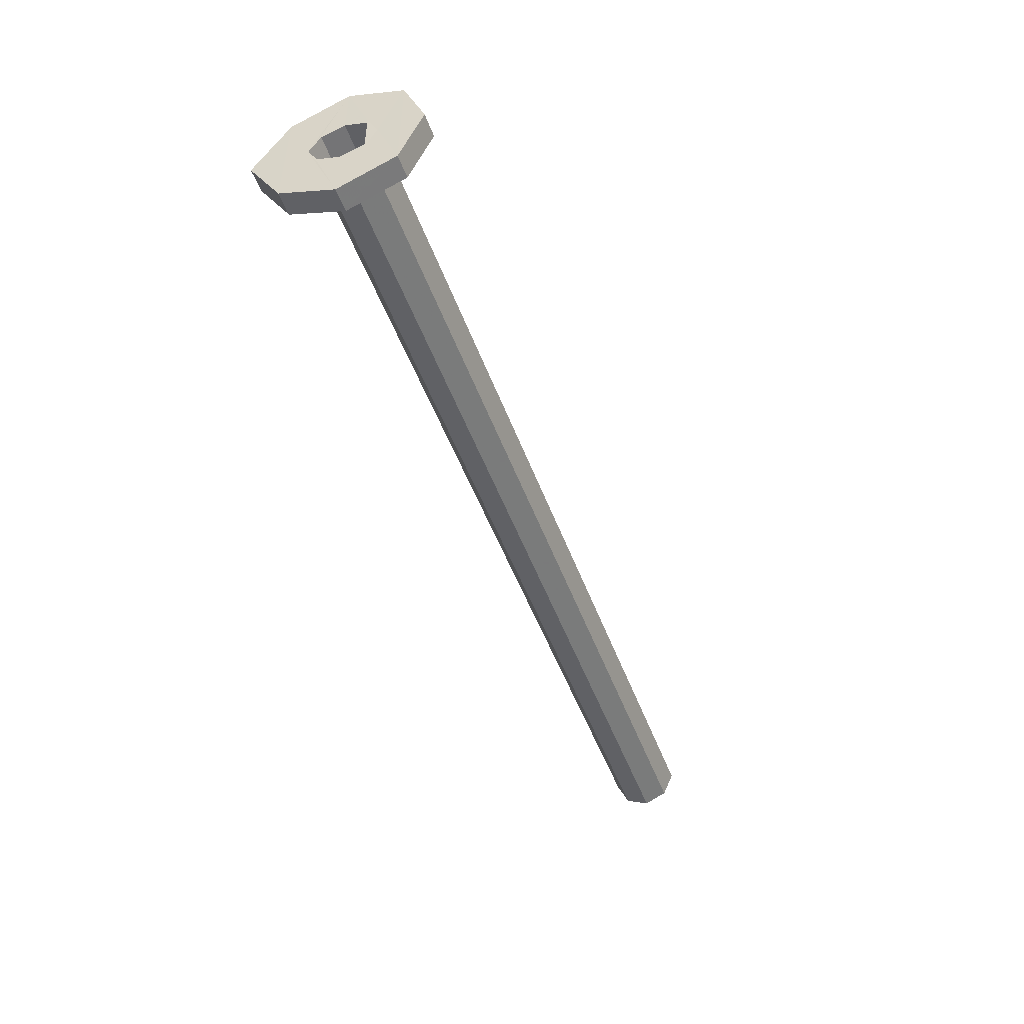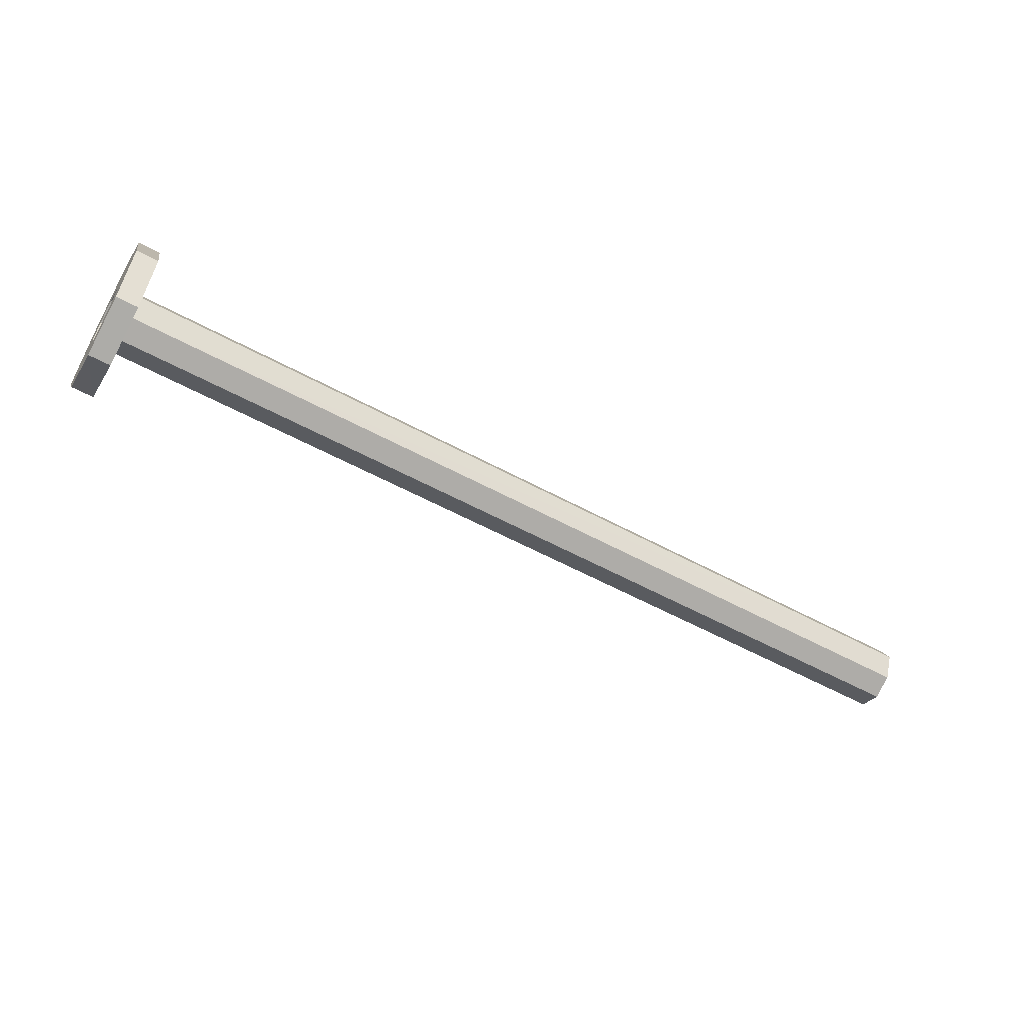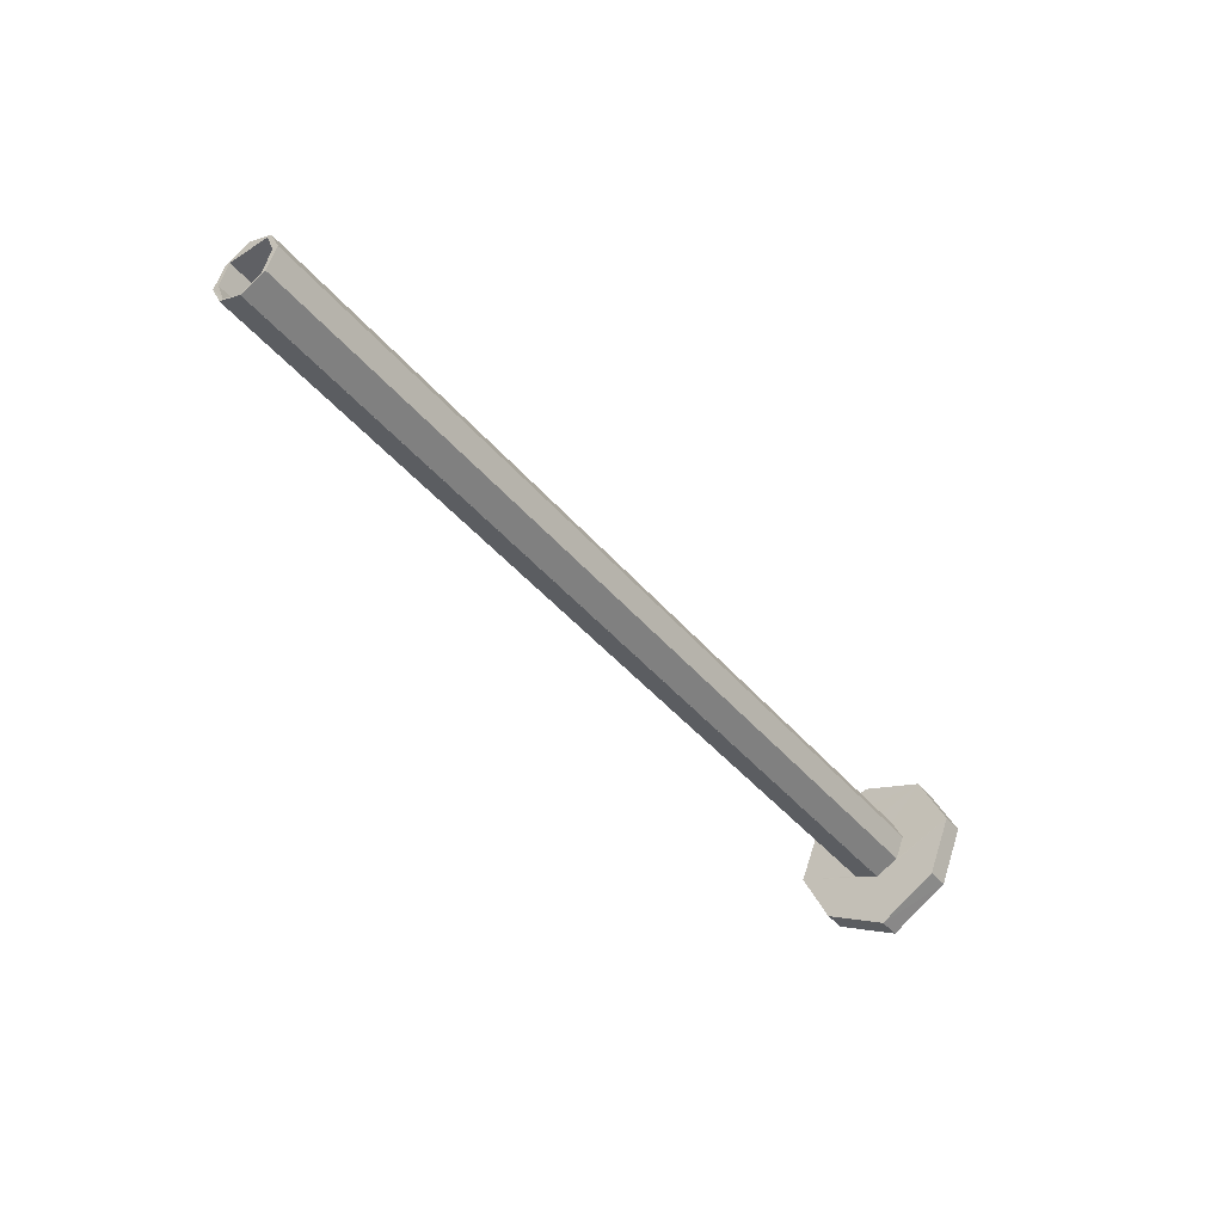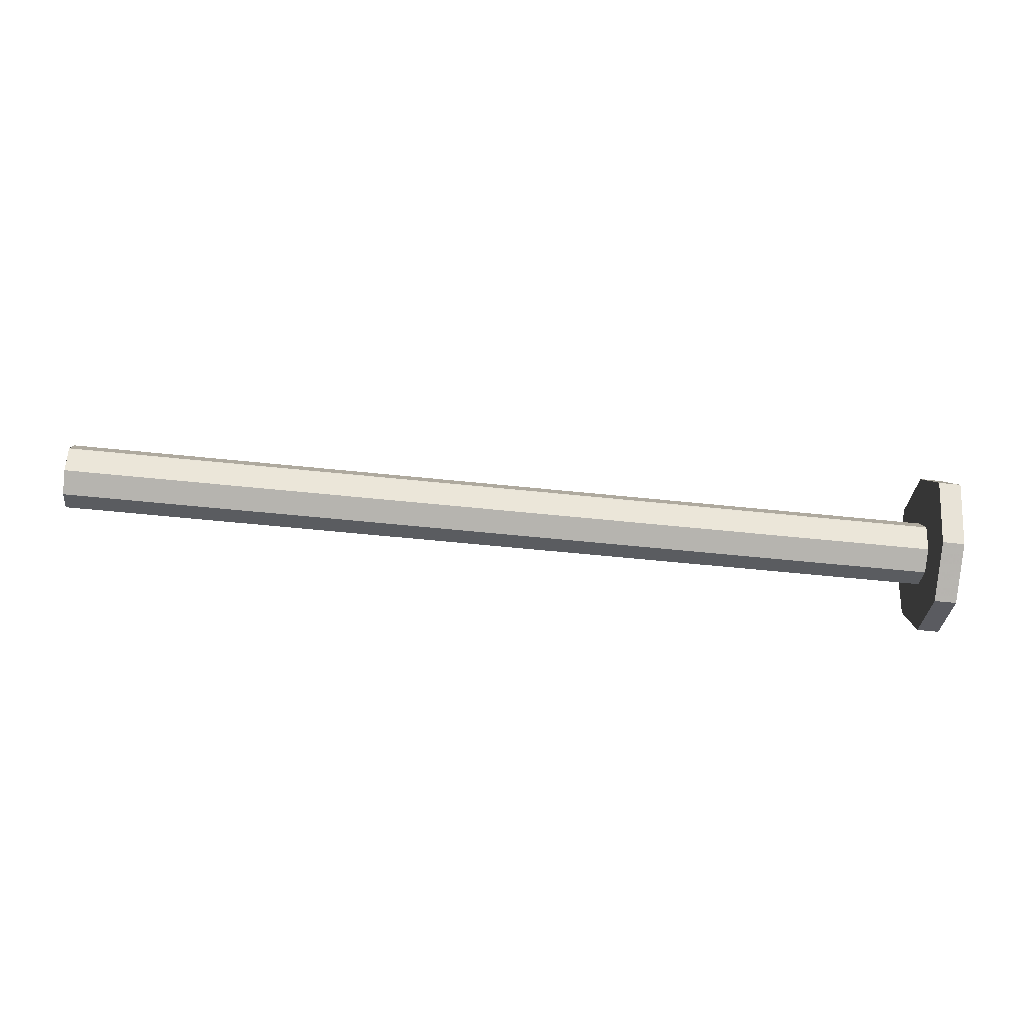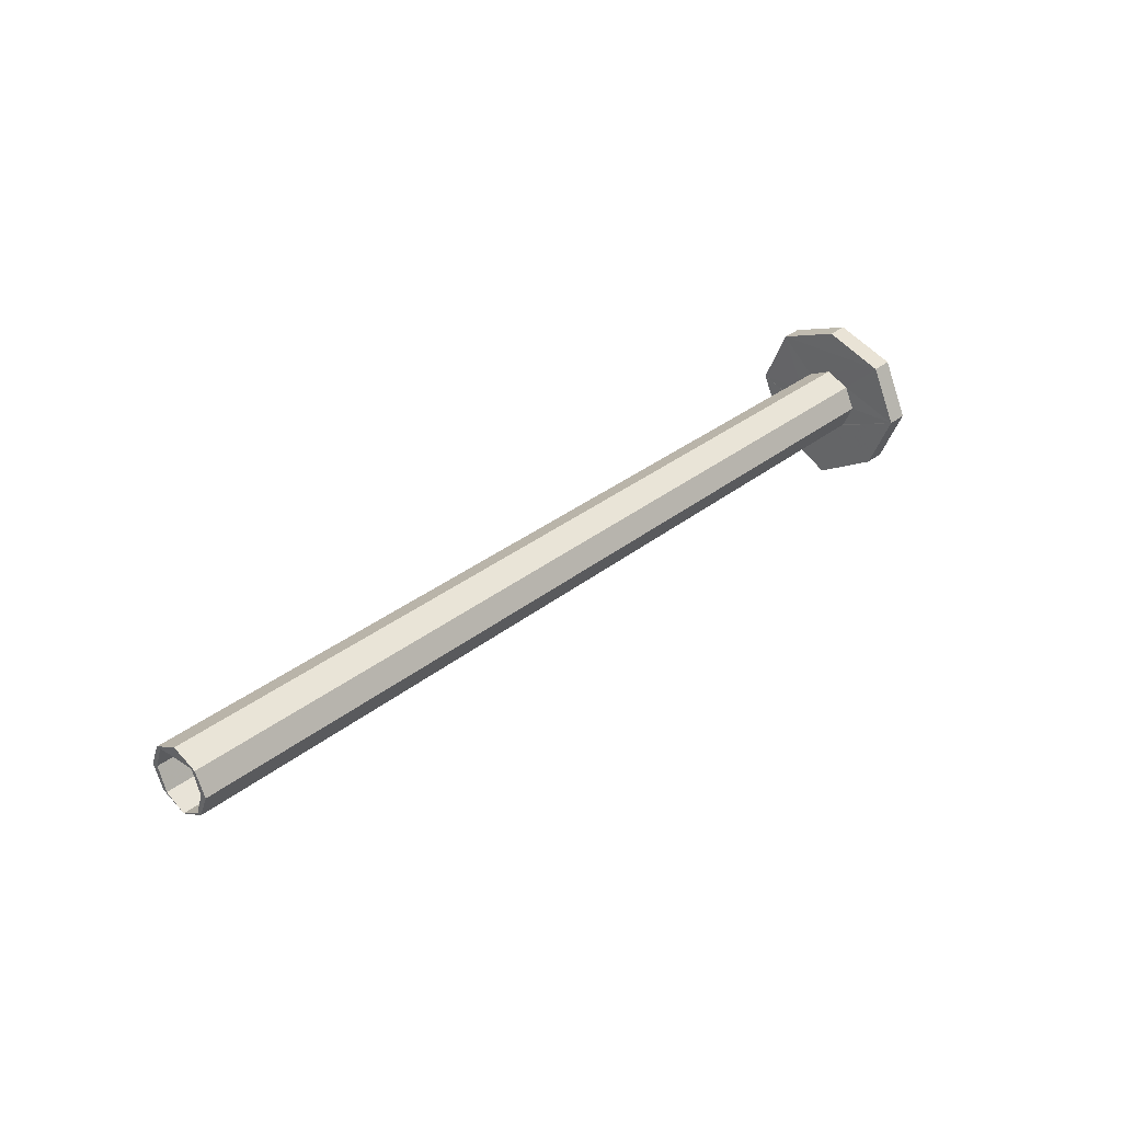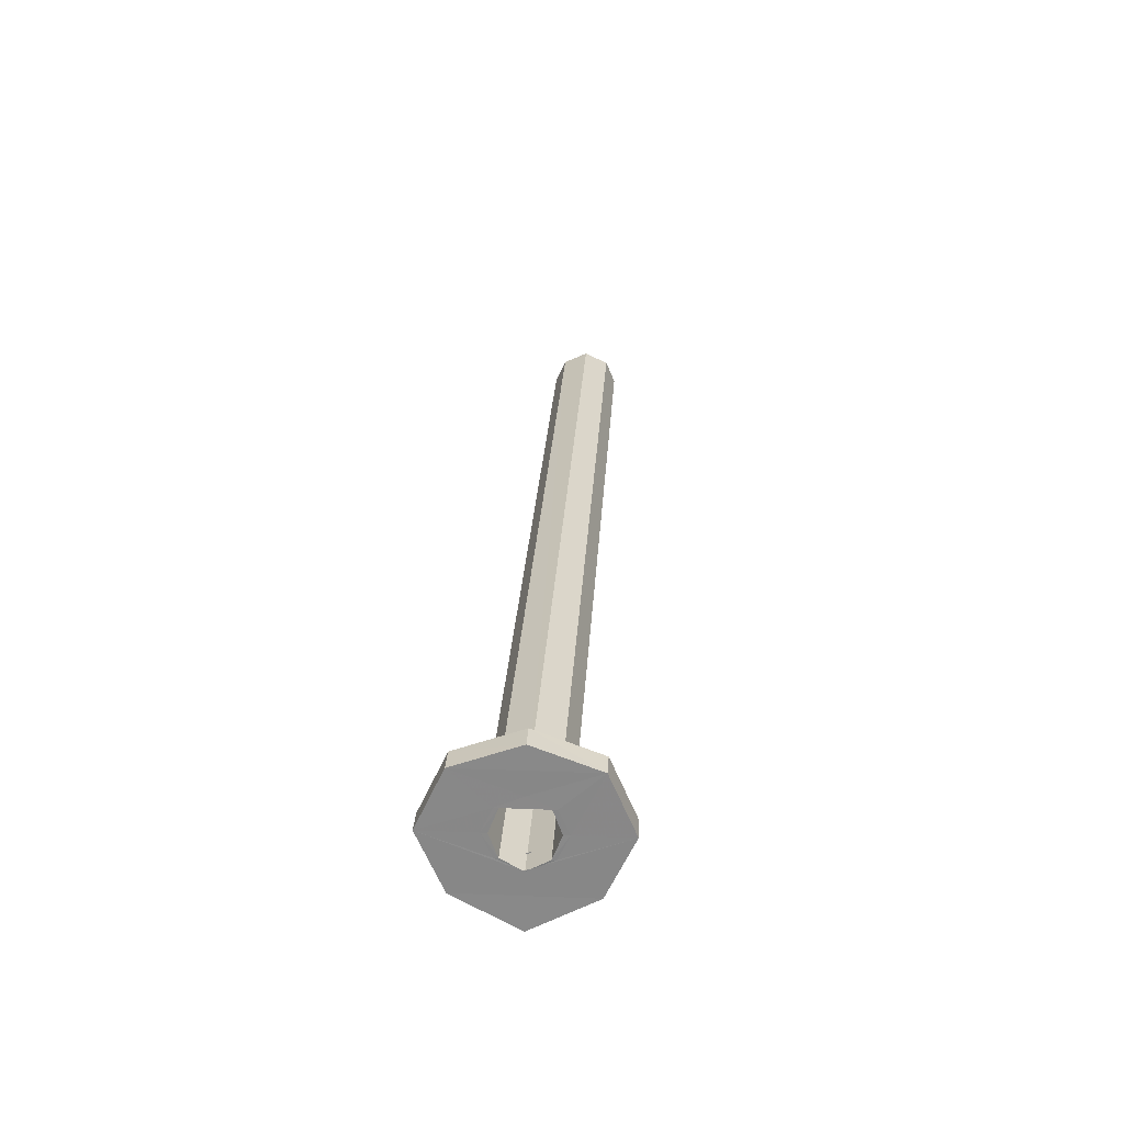
<metadata>
{"format":"obj","ext":"obj","renderer":"f3d","projection":"perspective","resolution":1024,"background":"white","views":[{"elev":-49.3,"azim":109.8,"up":"+Z"},{"elev":-56.5,"azim":150.4,"up":"+Z"},{"elev":-43.9,"azim":-53.1,"up":"+Y"},{"elev":-56.1,"azim":-6.3,"up":"+Z"},{"elev":32.2,"azim":-48.0,"up":"+Y"},{"elev":26.8,"azim":93.4,"up":"+Y"}]}
</metadata>
<code>
o 13212
v 2227 1860 8.748
v 2227 1860 8.854
v 2227 1860 8.802
v 2227 1860 8.802
v 2227 1860 8.748
v 2227 1860 8.854
v 2227 1860 8.802
v 2227 1860 8.748
v 2227 1860 8.725
v 2227 1860 8.725
v 2227 1860 8.875
v 2227 1860 8.875
v 2227 1860 8.801
v 2227 1860 8.854
v 2227 1860 8.852
v 2227 1860 8.852
v 2227 1860 8.725
v 2227 1860 8.746
v 2227 1860 8.77
v 2227 1860 8.852
v 2227 1860 8.799
v 2227 1860 8.799
v 2227 1860 8.746
v 2227 1860 8.799
v 2227 1860 8.875
v 2227 1860 8.821
v 2227 1860 8.8
v 2227 1860 8.746
v 2227 1860 8.821
v 2227 1860 8.8
v 2227 1860 8.779
v 2227 1860 8.8
v 2227 1860 8.77
v 2227 1860 8.77
v 2227 1860 8.779
v 2227 1860 8.779
v 2227 1860 8.725
v 2227 1860 8.801
v 2227 1860 8.801
v 2227 1860 8.783
v 2227 1860 8.775
v 2227 1860 8.801
v 2227 1860 8.779
v 2227 1860 8.801
v 2227 1860 8.801
v 2227 1860 8.822
v 2227 1860 8.831
v 2227 1860 8.821
v 2227 1860 8.822
v 2227 1860 8.822
v 2227 1860 8.831
v 2227 1860 8.822
v 2227 1860 8.818
v 2227 1860 8.8
v 2227 1860 8.821
v 2227 1860 8.779
v 2227 1860 8.8
v 2227 1860 8.831
v 2227 1860 8.821
v 2227 1860 8.831
v 2227 1860 8.822
v 2227 1860 8.825
v 2227 1860 8.818
v 2227 1860 8.818
v 2227 1860 8.801
v 2227 1860 8.801
v 2227 1860 8.801
v 2227 1860 8.801
v 2227 1860 8.818
v 2227 1860 8.783
v 2227 1860 8.783
v 2227 1860 8.783
v 2227 1860 8.801
v 2227 1860 8.779
v 2227 1860 8.783
v 2227 1860 8.801
v 2227 1860 8.725
v 2227 1860 8.725
v 2227 1860 8.775
v 2227 1860 8.748
v 2227 1860 8.725
v 2227 1860 8.854
v 2227 1860 8.802
v 2227 1860 8.802
v 2227 1860 8.854
v 2227 1860 8.748
v 2227 1860 8.802
v 2227 1860 8.854
v 2227 1860 8.725
v 2227 1860 8.875
v 2227 1860 8.821
v 2227 1860 8.852
v 2227 1860 8.875
v 2227 1860 8.746
v 2227 1860 8.799
v 2227 1860 8.725
v 2227 1860 8.77
v 2227 1860 8.779
v 2227 1860 8.77
v 2227 1860 8.779
v 2227 1860 8.779
v 2227 1860 8.779
v 2227 1860 8.8
v 2227 1860 8.77
v 2227 1860 8.775
v 2227 1860 8.779
v 2227 1860 8.783
v 2227 1860 8.821
v 2227 1860 8.8
v 2227 1860 8.831
v 2227 1860 8.818
v 2227 1860 8.818
v 2227 1860 8.8
v 2227 1860 8.8
v 2227 1860 8.782
v 2227 1860 8.782
v 2227 1860 8.775
v 2227 1860 8.783
v 2227 1860 8.775
v 2227 1860 8.782
v 2227 1860 8.779
v 2227 1860 8.782
v 2227 1860 8.779
v 2227 1860 8.775
v 2227 1860 8.746
v 2227 1860 8.746
v 2227 1860 8.799
v 2227 1860 8.852
v 2227 1860 8.799
v 2227 1860 8.8
v 2227 1860 8.852
v 2227 1860 8.831
v 2227 1860 8.822
v 2227 1860 8.801
v 2227 1860 8.818
v 2227 1860 8.801
v 2227 1860 8.818
v 2227 1860 8.825
v 2227 1860 8.818
v 2227 1860 8.854
v 2227 1860 8.725
v 2227 1860 8.801
v 2227 1860 8.875
v 2227 1860 8.801
v 2227 1860 8.854
v 2227 1860 8.725
v 2227 1860 8.854
v 2227 1860 8.801
v 2227 1860 8.818
v 2227 1860 8.825
v 2227 1860 8.818
v 2227 1860 8.825
v 2227 1860 8.818
v 2227 1860 8.825
v 2227 1860 8.825
v 2227 1860 8.818
f 1 2 3
f 4 5 1
f 6 7 4
f 6 8 9
f 5 10 8
f 11 2 12
f 13 12 14
f 15 12 16
f 17 18 10
f 19 10 18
f 20 18 21
f 22 15 20
f 23 24 22
f 25 26 20
f 27 15 28
f 29 27 30
f 28 31 32
f 28 33 31
f 34 31 33
f 17 35 33
f 36 33 35
f 37 38 35
f 36 39 40
f 34 40 41
f 42 36 43
f 36 44 45
f 46 45 42
f 42 11 46
f 46 11 47
f 47 11 48
f 45 49 50
f 49 51 52
f 53 52 51
f 48 15 54
f 54 55 48
f 56 57 54
f 55 58 59
f 60 61 58
f 62 60 63
f 64 60 62
f 65 50 64
f 64 66 65
f 66 53 67
f 68 53 69
f 65 70 71
f 72 73 68
f 68 74 72
f 70 73 75
f 76 77 74
f 75 74 19
f 74 78 19
f 72 19 79
f 78 80 81
f 82 80 83
f 84 85 82
f 86 87 84
f 86 88 89
f 85 90 88
f 91 90 92
f 93 92 90
f 94 92 95
f 96 97 94
f 97 98 99
f 100 99 101
f 30 100 102
f 102 103 30
f 104 105 102
f 106 107 104
f 103 108 109
f 110 108 51
f 111 51 108
f 103 112 111
f 113 112 103
f 112 113 114
f 115 114 103
f 114 115 116
f 115 117 116
f 117 118 119
f 105 70 117
f 117 70 75
f 70 41 40
f 117 120 41
f 121 41 120
f 122 117 79
f 79 123 122
f 124 19 123
f 19 125 123
f 125 81 126
f 127 125 94
f 128 129 127
f 123 125 130
f 131 130 125
f 114 123 130
f 131 26 130
f 26 114 130
f 132 112 26
f 93 132 26
f 93 133 132
f 93 134 133
f 133 135 132
f 133 136 137
f 132 137 138
f 53 138 137
f 132 138 139
f 140 141 142
f 143 144 145
f 146 147 148
f 149 150 151
f 152 153 150
f 154 149 152
f 155 149 156

</code>
